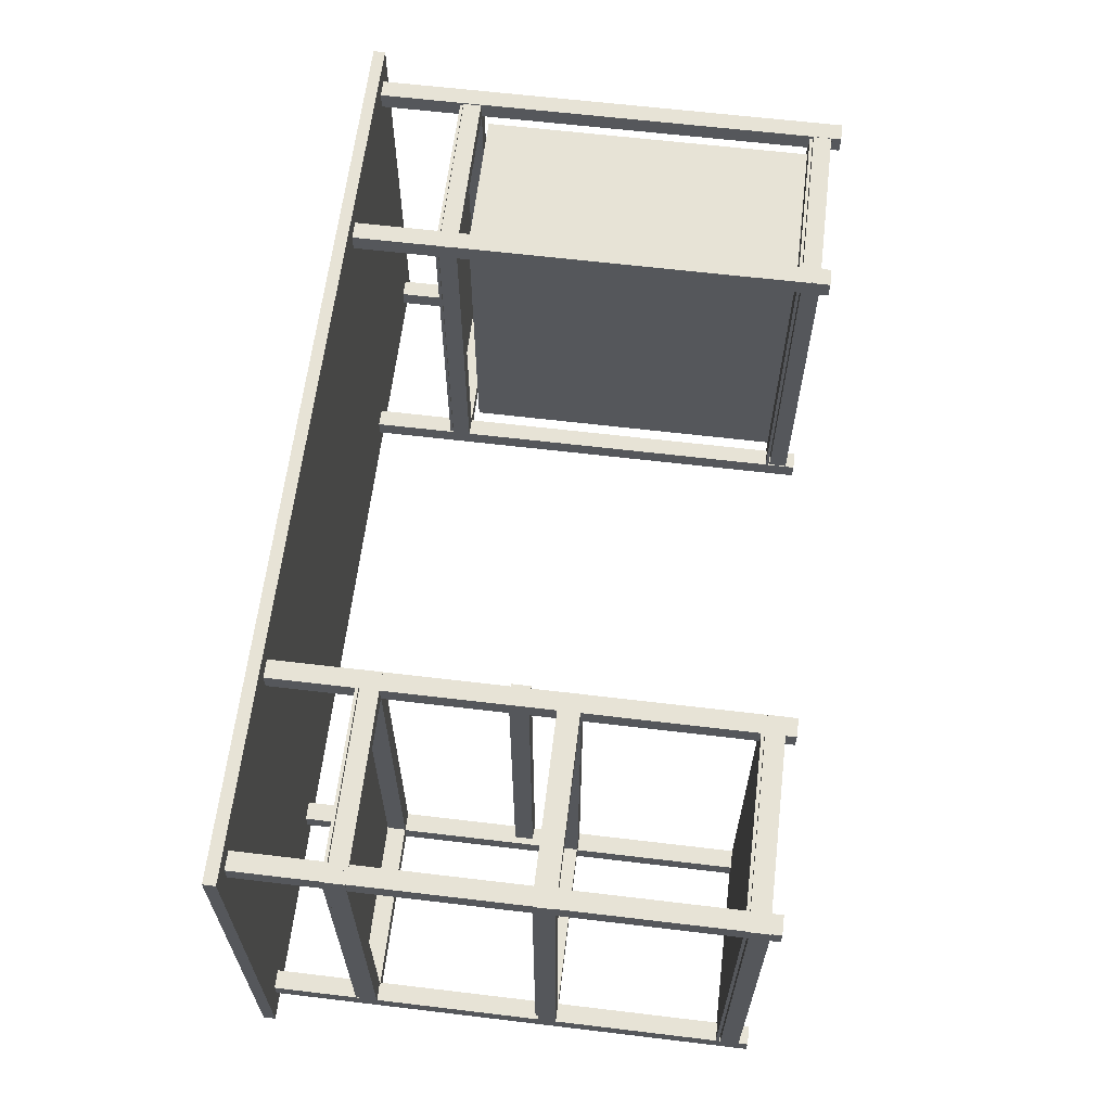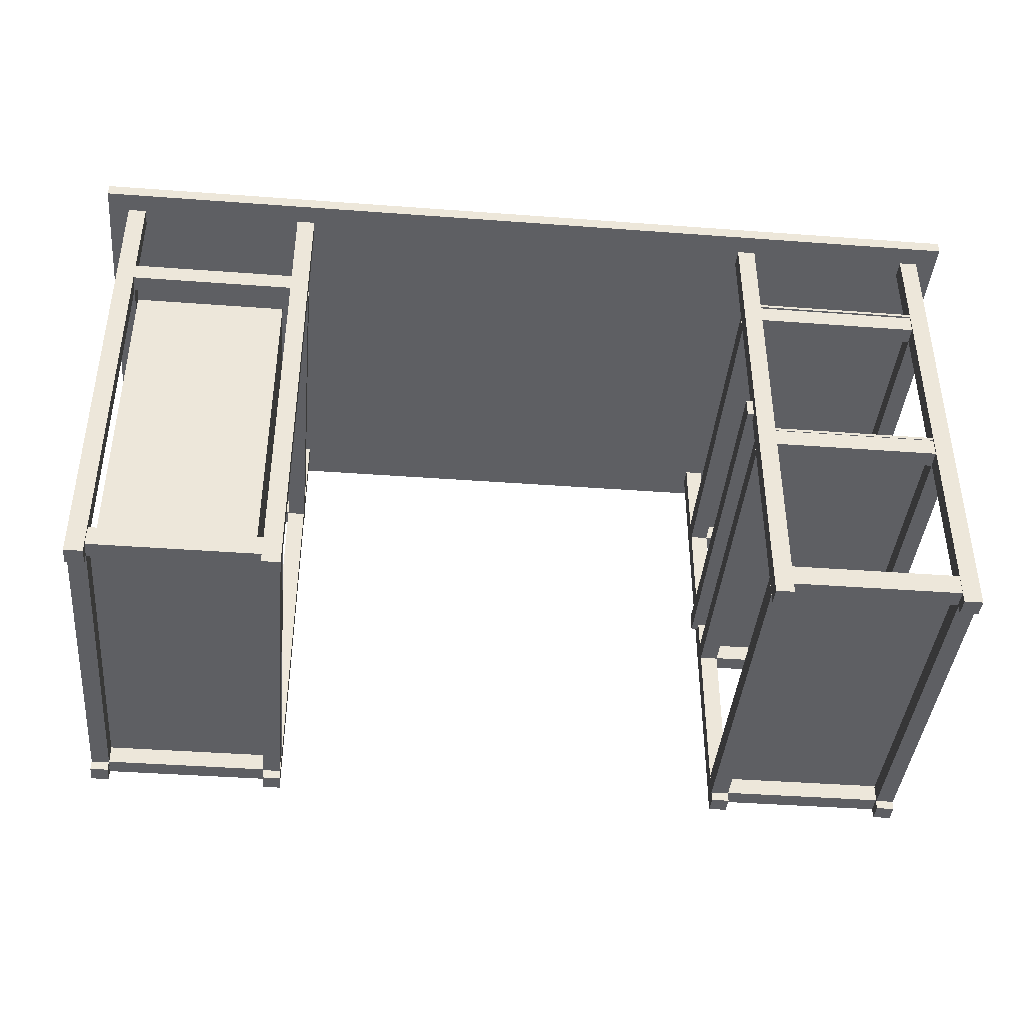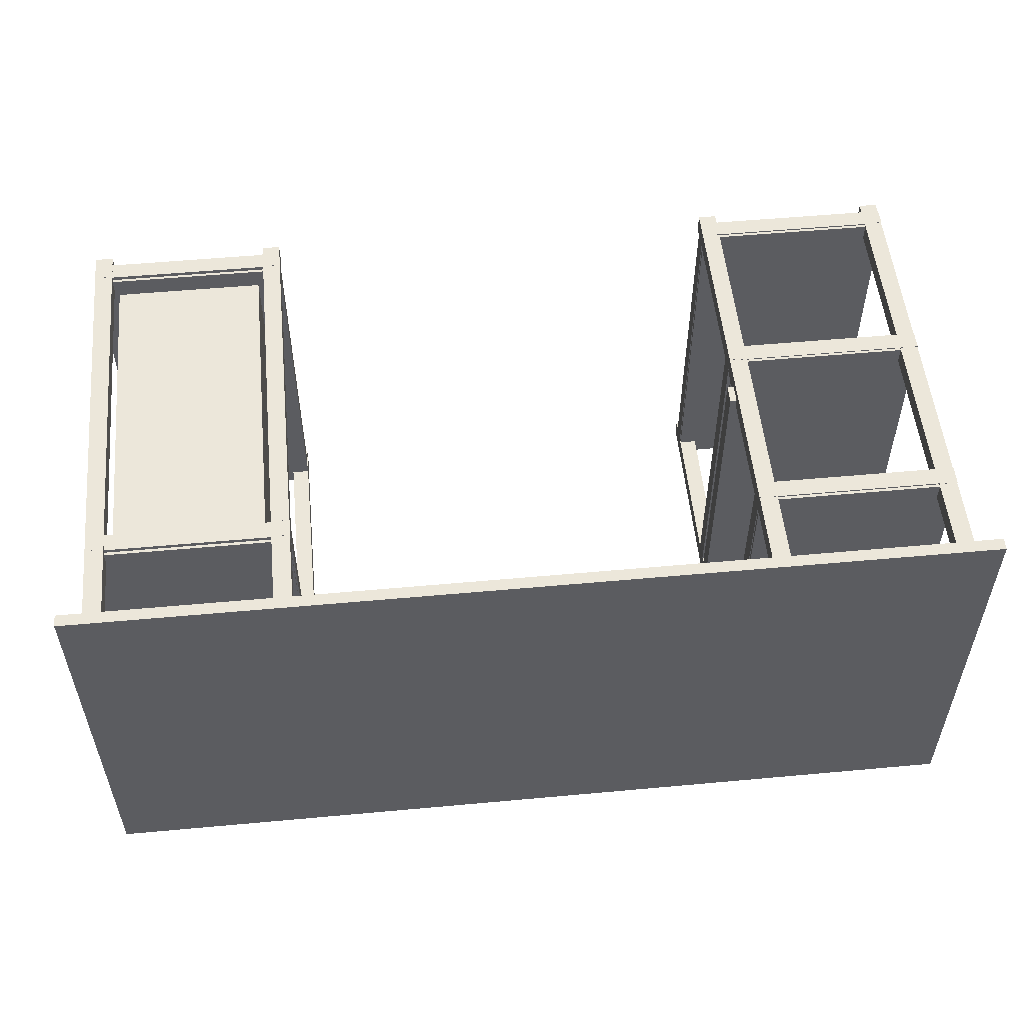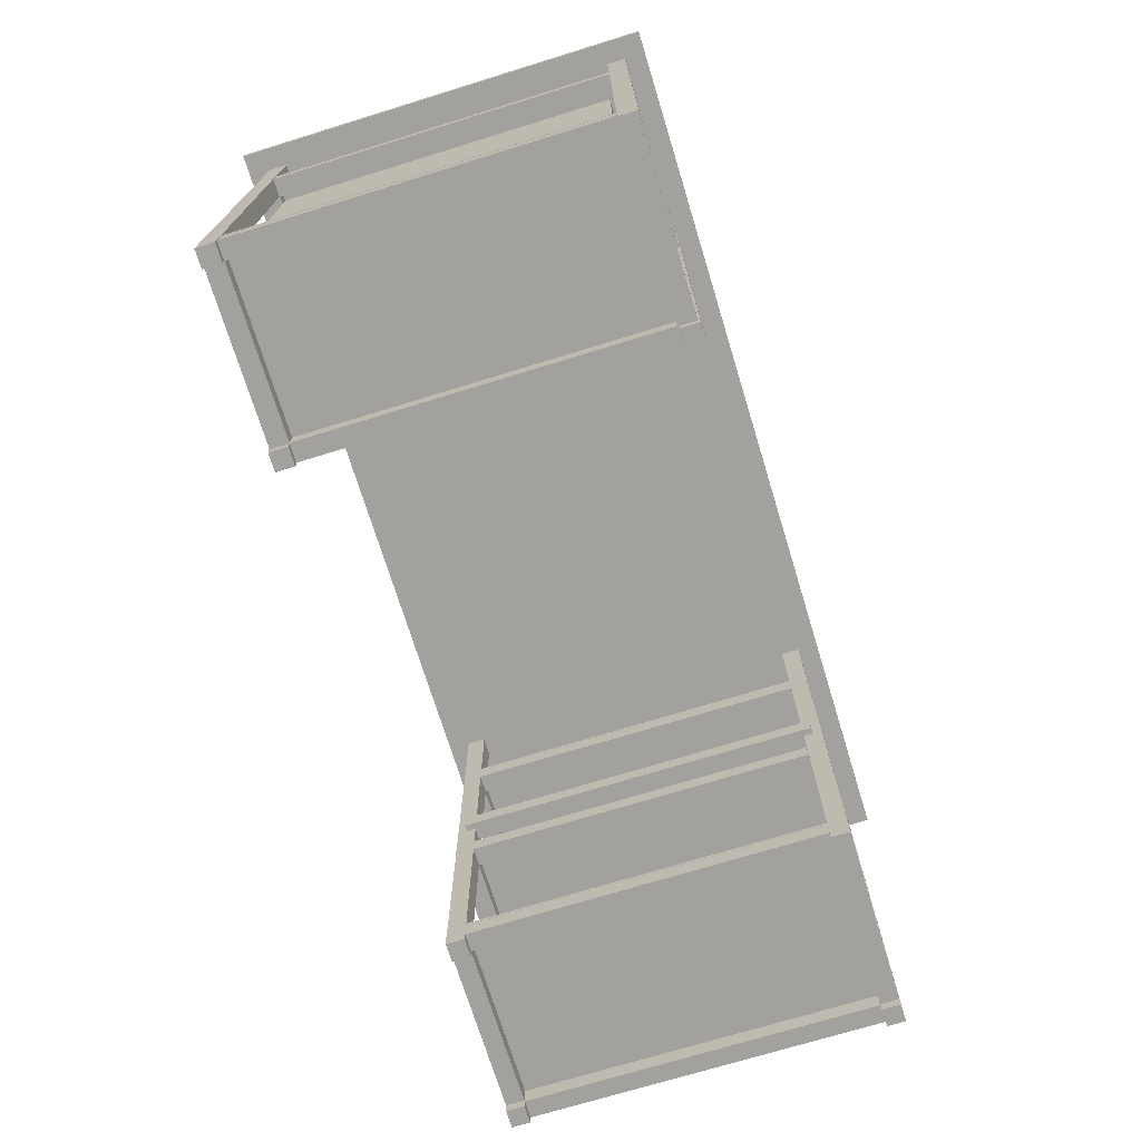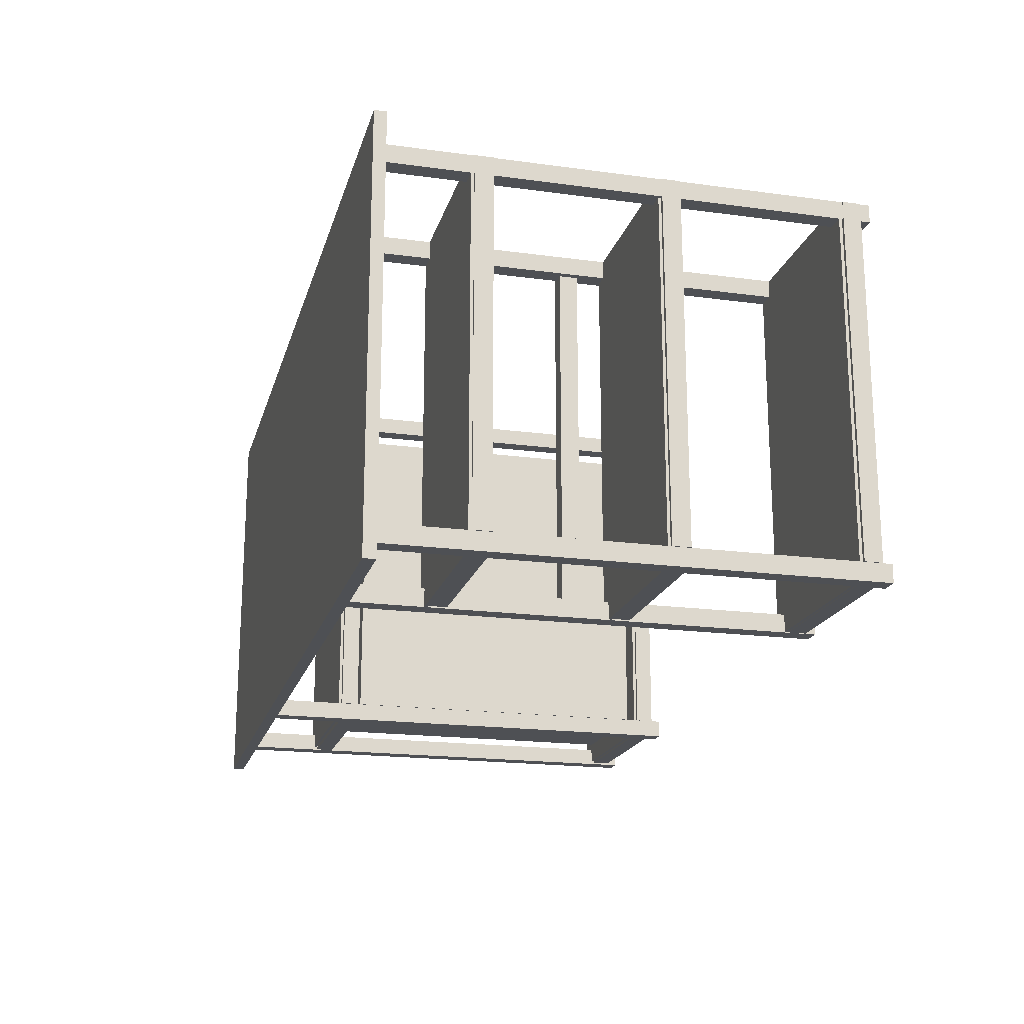
<metadata>
{"format":"obj","ext":"obj","renderer":"f3d","projection":"perspective","resolution":1024,"background":"white","views":[{"elev":62.7,"azim":-83.1,"up":"+Z"},{"elev":-41.0,"azim":174.8,"up":"+Y"},{"elev":53.7,"azim":174.4,"up":"+Z"},{"elev":-72.1,"azim":107.1,"up":"+Y"},{"elev":-18.9,"azim":-104.4,"up":"+Z"}]}
</metadata>
<code>
o Box14
v 1.078 0.2031 -0.0245
v 1.078 0.2031 -0.5745
v 1.078 -0.3469 -0.0245
v 1.078 -0.3469 -0.5745
v 0.8276 0.2031 -0.5745
v 0.8276 0.2031 -0.0245
v 0.8276 -0.3469 -0.5745
v 0.8276 -0.3469 -0.0245
f 1 3 4 2
f 5 7 8 6
f 5 6 1 2
f 8 7 4 3
f 6 8 3 1
f 2 4 7 5
o Box30
v -0.2858 -0.08199 0.0154
v -0.2858 -0.05199 0.0154
v -0.2858 -0.08199 -0.5846
v -0.2858 -0.05199 -0.5846
v -0.3158 -0.05199 0.0154
v -0.3158 -0.08199 0.0154
v -0.3158 -0.05199 -0.5846
v -0.3158 -0.08199 -0.5846
f 9 11 12 10
f 13 15 16 14
f 13 14 9 10
f 16 15 12 11
f 14 16 11 9
f 10 12 15 13
o Box13
v 1.15 0.41 0.05
v 1.15 0.41 -0.65
v 1.15 0.39 0.05
v 1.15 0.39 -0.65
v -0.35 0.41 -0.65
v -0.35 0.41 0.05
v -0.35 0.39 -0.65
v -0.35 0.39 0.05
f 17 19 20 18
f 21 23 24 22
f 21 22 17 18
f 24 23 20 19
f 22 24 19 17
f 18 20 23 21
o Box33
v 0.01511 -0.3847 0.0154
v 0.01511 -0.3547 0.0154
v 0.01511 -0.3847 -0.5846
v 0.01511 -0.3547 -0.5846
v -0.01489 -0.3547 0.0154
v -0.01489 -0.3847 0.0154
v -0.01489 -0.3547 -0.5846
v -0.01489 -0.3847 -0.5846
f 25 27 28 26
f 29 31 32 30
f 29 30 25 26
f 32 31 28 27
f 30 32 27 25
f 26 28 31 29
o Box28
v -0.2858 0.2172 0.0154
v -0.2858 0.2472 0.0154
v -0.2858 0.2172 -0.5846
v -0.2858 0.2472 -0.5846
v -0.3158 0.2472 0.0154
v -0.3158 0.2172 0.0154
v -0.3158 0.2472 -0.5846
v -0.3158 0.2172 -0.5846
f 33 35 36 34
f 37 39 40 38
f 37 38 33 34
f 40 39 36 35
f 38 40 35 33
f 34 36 39 37
o Box3
v 0.815 0.4 -0.585
v 0.815 0.4 -0.615
v 0.815 -0.4 -0.585
v 0.815 -0.4 -0.615
v 0.785 0.4 -0.615
v 0.785 0.4 -0.585
v 0.785 -0.4 -0.615
v 0.785 -0.4 -0.585
f 41 43 44 42
f 45 47 48 46
f 45 46 41 42
f 48 47 44 43
f 46 48 43 41
f 42 44 47 45
o Box19
v 0.8143 0.2162 0.0154
v 0.8143 0.2462 0.0154
v 0.8143 0.2162 -0.5846
v 0.8143 0.2462 -0.5846
v 0.7843 0.2462 0.0154
v 0.7843 0.2162 0.0154
v 0.7843 0.2462 -0.5846
v 0.7843 0.2162 -0.5846
f 49 51 52 50
f 53 55 56 54
f 53 54 49 50
f 56 55 52 51
f 54 56 51 49
f 50 52 55 53
o Box34
v 0.01511 -0.08339 0.0154
v 0.01511 -0.05339 0.0154
v 0.01511 -0.08339 -0.5846
v 0.01511 -0.05339 -0.5846
v -0.01489 -0.05339 0.0154
v -0.01489 -0.08339 0.0154
v -0.01489 -0.05339 -0.5846
v -0.01489 -0.08339 -0.5846
f 57 59 60 58
f 61 63 64 62
f 61 62 57 58
f 64 63 60 59
f 62 64 59 57
f 58 60 63 61
o Box20
v 0.8049 -0.3533 -0.5819
v 0.8049 -0.3533 -0.6119
v 1.105 -0.3533 -0.5819
v 1.105 -0.3533 -0.6119
v 0.8049 -0.3833 -0.6119
v 0.8049 -0.3833 -0.5819
v 1.105 -0.3833 -0.6119
v 1.105 -0.3833 -0.5819
f 65 67 68 66
f 69 71 72 70
f 69 70 65 66
f 72 71 68 67
f 70 72 67 65
f 66 68 71 69
o Box21
v -0.2952 -0.353 -0.5845
v -0.2952 -0.353 -0.6145
v 0.004814 -0.353 -0.5845
v 0.004814 -0.353 -0.6145
v -0.2952 -0.383 -0.6145
v -0.2952 -0.383 -0.5845
v 0.004814 -0.383 -0.6145
v 0.004814 -0.383 -0.5845
f 73 75 76 74
f 77 79 80 78
f 77 78 73 74
f 80 79 76 75
f 78 80 75 73
f 74 76 79 77
o Box9
v 1.113 0.2525 0.00846
v 1.113 0.2525 -0.6085
v 1.113 0.2475 0.00846
v 1.113 0.2475 -0.6085
v 0.7865 0.2525 -0.6085
v 0.7865 0.2525 0.00846
v 0.7865 0.2475 -0.6085
v 0.7865 0.2475 0.00846
f 81 83 84 82
f 85 87 88 86
f 85 86 81 82
f 88 87 84 83
f 86 88 83 81
f 82 84 87 85
o Box18
v 0.01511 0.2158 0.0154
v 0.01511 0.2458 0.0154
v 0.01511 0.2158 -0.5846
v 0.01511 0.2458 -0.5846
v -0.01489 0.2458 0.0154
v -0.01489 0.2158 0.0154
v -0.01489 0.2458 -0.5846
v -0.01489 0.2158 -0.5846
f 89 91 92 90
f 93 95 96 94
f 93 94 89 90
f 96 95 92 91
f 94 96 91 89
f 90 92 95 93
o Box6
v -0.285 0.4 0.015
v -0.285 0.4 -0.015
v -0.285 -0.4 0.015
v -0.285 -0.4 -0.015
v -0.315 0.4 -0.015
v -0.315 0.4 0.015
v -0.315 -0.4 -0.015
v -0.315 -0.4 0.015
f 97 99 100 98
f 101 103 104 102
f 101 102 97 98
f 104 103 100 99
f 102 104 99 97
f 98 100 103 101
o Box12
v 0.009495 -0.0475 0.01389
v 0.009495 -0.0475 -0.6139
v 0.009495 -0.0525 0.01389
v 0.009495 -0.0525 -0.6139
v -0.3095 -0.0475 -0.6139
v -0.3095 -0.0475 0.01389
v -0.3095 -0.0525 -0.6139
v -0.3095 -0.0525 0.01389
f 105 107 108 106
f 109 111 112 110
f 109 110 105 106
f 112 111 108 107
f 110 112 107 105
f 106 108 111 109
o Box22
v 0.8049 -0.3533 0.0149
v 0.8049 -0.3533 -0.0151
v 1.105 -0.3533 0.0149
v 1.105 -0.3533 -0.0151
v 0.8049 -0.3833 -0.0151
v 0.8049 -0.3833 0.0149
v 1.105 -0.3833 -0.0151
v 1.105 -0.3833 0.0149
f 113 115 116 114
f 117 119 120 118
f 117 118 113 114
f 120 119 116 115
f 118 120 115 113
f 114 116 119 117
o Box16
v 1.115 -0.3847 0.0154
v 1.115 -0.3547 0.0154
v 1.115 -0.3847 -0.5846
v 1.115 -0.3547 -0.5846
v 1.085 -0.3547 0.0154
v 1.085 -0.3847 0.0154
v 1.085 -0.3547 -0.5846
v 1.085 -0.3847 -0.5846
f 121 123 124 122
f 125 127 128 126
f 125 126 121 122
f 128 127 124 123
f 126 128 123 121
f 122 124 127 125
o Box5
v 1.115 0.4 -0.585
v 1.115 0.4 -0.615
v 1.115 -0.4 -0.585
v 1.115 -0.4 -0.615
v 1.085 0.4 -0.615
v 1.085 0.4 -0.585
v 1.085 -0.4 -0.615
v 1.085 -0.4 -0.585
f 129 131 132 130
f 133 135 136 134
f 133 134 129 130
f 136 135 132 131
f 134 136 131 129
f 130 132 135 133
o Box23
v 0.8049 0.2462 0.0132
v 0.8049 0.2462 -0.0168
v 1.105 0.2462 0.0132
v 1.105 0.2462 -0.0168
v 0.8049 0.2162 -0.0168
v 0.8049 0.2162 0.0132
v 1.105 0.2162 -0.0168
v 1.105 0.2162 0.0132
f 137 139 140 138
f 141 143 144 142
f 141 142 137 138
f 144 143 140 139
f 142 144 139 137
f 138 140 143 141
o Box24
v -0.2952 -0.05239 -0.5827
v -0.2952 -0.05239 -0.6127
v 0.004814 -0.05239 -0.5827
v 0.004814 -0.05239 -0.6127
v -0.2952 -0.08239 -0.6127
v -0.2952 -0.08239 -0.5827
v 0.004814 -0.08239 -0.6127
v 0.004814 -0.08239 -0.5827
f 145 147 148 146
f 149 151 152 150
f 149 150 145 146
f 152 151 148 147
f 150 152 147 145
f 146 148 151 149
o Box32
v -0.2952 0.2462 -0.5827
v -0.2952 0.2462 -0.6127
v 0.004814 0.2462 -0.5827
v 0.004814 0.2462 -0.6127
v -0.2952 0.2162 -0.6127
v -0.2952 0.2162 -0.5827
v 0.004814 0.2162 -0.6127
v 0.004814 0.2162 -0.5827
f 153 155 156 154
f 157 159 160 158
f 157 158 153 154
f 160 159 156 155
f 158 160 155 153
f 154 156 159 157
o Box27
v 0.8161 -0.3847 0.0154
v 0.8161 -0.3547 0.0154
v 0.8161 -0.3847 -0.5846
v 0.8161 -0.3547 -0.5846
v 0.7861 -0.3547 0.0154
v 0.7861 -0.3847 0.0154
v 0.7861 -0.3547 -0.5846
v 0.7861 -0.3847 -0.5846
f 161 163 164 162
f 165 167 168 166
f 165 166 161 162
f 168 167 164 163
f 166 168 163 161
f 162 164 167 165
o Box2
v 0.015 0.4 -0.585
v 0.015 0.4 -0.615
v 0.015 -0.4 -0.585
v 0.015 -0.4 -0.615
v -0.015 0.4 -0.615
v -0.015 0.4 -0.585
v -0.015 -0.4 -0.615
v -0.015 -0.4 -0.585
f 169 171 172 170
f 173 175 176 174
f 173 174 169 170
f 176 175 172 171
f 174 176 171 169
f 170 172 175 173
o Box10
v 0.01442 -0.3475 0.01374
v 0.01442 -0.3475 -0.6137
v 0.01442 -0.3525 0.01374
v 0.01442 -0.3525 -0.6137
v -0.3144 -0.3475 -0.6137
v -0.3144 -0.3475 0.01374
v -0.3144 -0.3525 -0.6137
v -0.3144 -0.3525 0.01374
f 177 179 180 178
f 181 183 184 182
f 181 182 177 178
f 184 183 180 179
f 182 184 179 177
f 178 180 183 181
o Box31
v -0.2952 0.2462 0.0155
v -0.2952 0.2462 -0.0145
v 0.004814 0.2462 0.0155
v 0.004814 0.2462 -0.0145
v -0.2952 0.2162 -0.0145
v -0.2952 0.2162 0.0155
v 0.004814 0.2162 -0.0145
v 0.004814 0.2162 0.0155
f 185 187 188 186
f 189 191 192 190
f 189 190 185 186
f 192 191 188 187
f 190 192 187 185
f 186 188 191 189
o Box7
v -0.285 0.4 -0.585
v -0.285 0.4 -0.615
v -0.285 -0.4 -0.585
v -0.285 -0.4 -0.615
v -0.315 0.4 -0.615
v -0.315 0.4 -0.585
v -0.315 -0.4 -0.615
v -0.315 -0.4 -0.585
f 193 195 196 194
f 197 199 200 198
f 197 198 193 194
f 200 199 196 195
f 198 200 195 193
f 194 196 199 197
o Box8
v 1.115 -0.3475 0.00927
v 1.115 -0.3475 -0.6093
v 1.115 -0.3525 0.00927
v 1.115 -0.3525 -0.6093
v 0.7852 -0.3475 -0.6093
v 0.7852 -0.3475 0.00927
v 0.7852 -0.3525 -0.6093
v 0.7852 -0.3525 0.00927
f 201 203 204 202
f 205 207 208 206
f 205 206 201 202
f 208 207 204 203
f 206 208 203 201
f 202 204 207 205
o Box4
v 1.115 0.4 0.015
v 1.115 0.4 -0.015
v 1.115 -0.4 0.015
v 1.115 -0.4 -0.015
v 1.085 0.4 -0.015
v 1.085 0.4 0.015
v 1.085 -0.4 -0.015
v 1.085 -0.4 0.015
f 209 211 212 210
f 213 215 216 214
f 213 214 209 210
f 216 215 212 211
f 214 216 211 209
f 210 212 215 213
o Box1
v 1.115 0.2159 0.0154
v 1.115 0.2459 0.0154
v 1.115 0.2159 -0.5846
v 1.115 0.2459 -0.5846
v 1.085 0.2459 0.0154
v 1.085 0.2159 0.0154
v 1.085 0.2459 -0.5846
v 1.085 0.2159 -0.5846
f 217 219 220 218
f 221 223 224 222
f 221 222 217 218
f 224 223 220 219
f 222 224 219 217
f 218 220 223 221
o Box29
v -0.2858 -0.3847 0.0154
v -0.2858 -0.3547 0.0154
v -0.2858 -0.3847 -0.5846
v -0.2858 -0.3547 -0.5846
v -0.3158 -0.3547 0.0154
v -0.3158 -0.3847 0.0154
v -0.3158 -0.3547 -0.5846
v -0.3158 -0.3847 -0.5846
f 225 227 228 226
f 229 231 232 230
f 229 230 225 226
f 232 231 228 227
f 230 232 227 225
f 226 228 231 229
o Box11
v 0.01452 0.2525 0.01494
v 0.01452 0.2525 -0.6149
v 0.01452 0.2475 0.01494
v 0.01452 0.2475 -0.6149
v -0.3145 0.2525 -0.6149
v -0.3145 0.2525 0.01494
v -0.3145 0.2475 -0.6149
v -0.3145 0.2475 0.01494
f 233 235 236 234
f 237 239 240 238
f 237 238 233 234
f 240 239 236 235
f 238 240 235 233
f 234 236 239 237
o Box
v 0.015 0.4 0.015
v 0.015 0.4 -0.015
v 0.015 -0.4 0.015
v 0.015 -0.4 -0.015
v -0.015 0.4 -0.015
v -0.015 0.4 0.015
v -0.015 -0.4 -0.015
v -0.015 -0.4 0.015
f 241 243 244 242
f 245 247 248 246
f 245 246 241 242
f 248 247 244 243
f 246 248 243 241
f 242 244 247 245
o Box15.001
v 0.815 0.4 0.015
v 0.815 0.4 -0.015
v 0.815 -0.4 0.015
v 0.815 -0.4 -0.015
v 0.785 0.4 -0.015
v 0.785 0.4 0.015
v 0.785 -0.4 -0.015
v 0.785 -0.4 0.015
f 249 251 252 250
f 253 255 256 254
f 253 254 249 250
f 256 255 252 251
f 254 256 251 249
f 250 252 255 253
o Box26
v -0.2952 -0.353 0.0155
v -0.2952 -0.353 -0.0145
v 0.004814 -0.353 0.0155
v 0.004814 -0.353 -0.0145
v -0.2952 -0.383 -0.0145
v -0.2952 -0.383 0.0155
v 0.004814 -0.383 -0.0145
v 0.004814 -0.383 0.0155
f 257 259 260 258
f 261 263 264 262
f 261 262 257 258
f 264 263 260 259
f 262 264 259 257
f 258 260 263 261
o Box17
v 0.8063 0.2462 -0.5842
v 0.8063 0.2462 -0.6142
v 1.106 0.2462 -0.5842
v 1.106 0.2462 -0.6142
v 0.8063 0.2162 -0.6142
v 0.8063 0.2162 -0.5842
v 1.106 0.2162 -0.6142
v 1.106 0.2162 -0.5842
f 265 267 268 266
f 269 271 272 270
f 269 270 265 266
f 272 271 268 267
f 270 272 267 265
f 266 268 271 269
o Box15
v 0.02571 -0.004286 0
v 0.02571 0.02571 0
v 0.02571 -0.004286 -0.6
v 0.02571 0.02571 -0.6
v -0.004286 0.02571 0
v -0.004286 -0.004286 0
v -0.004286 0.02571 -0.6
v -0.004286 -0.004286 -0.6
f 273 275 276 274
f 277 279 280 278
f 277 278 273 274
f 280 279 276 275
f 278 280 275 273
f 274 276 279 277
o Box25
v -0.2952 -0.05199 0.0155
v -0.2952 -0.05199 -0.0145
v 0.004814 -0.05199 0.0155
v 0.004814 -0.05199 -0.0145
v -0.2952 -0.08199 -0.0145
v -0.2952 -0.08199 0.0155
v 0.004814 -0.08199 -0.0145
v 0.004814 -0.08199 0.0155
f 281 283 284 282
f 285 287 288 286
f 285 286 281 282
f 288 287 284 283
f 286 288 283 281
f 282 284 287 285

</code>
